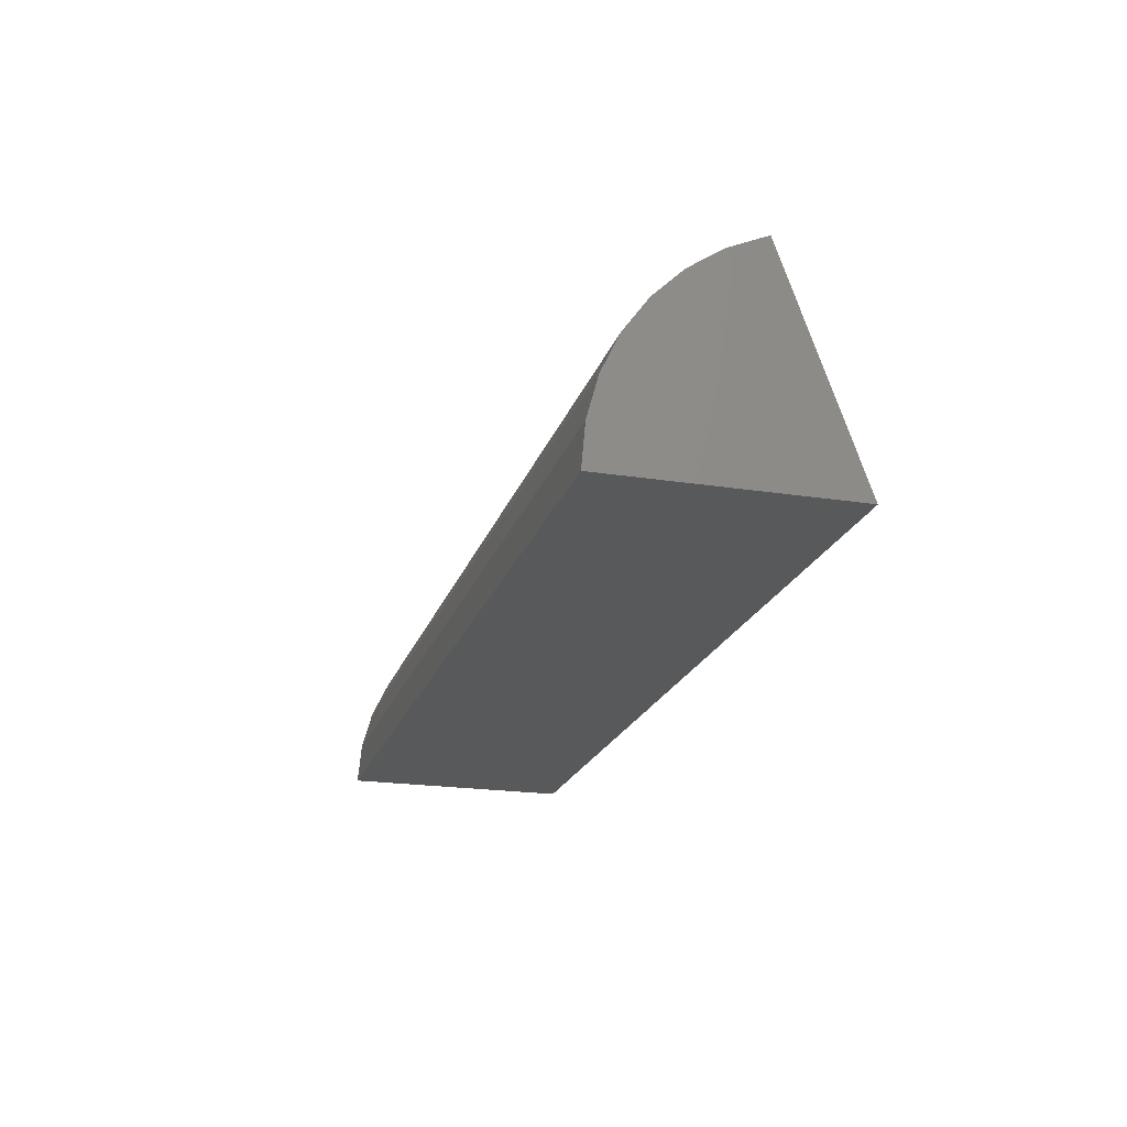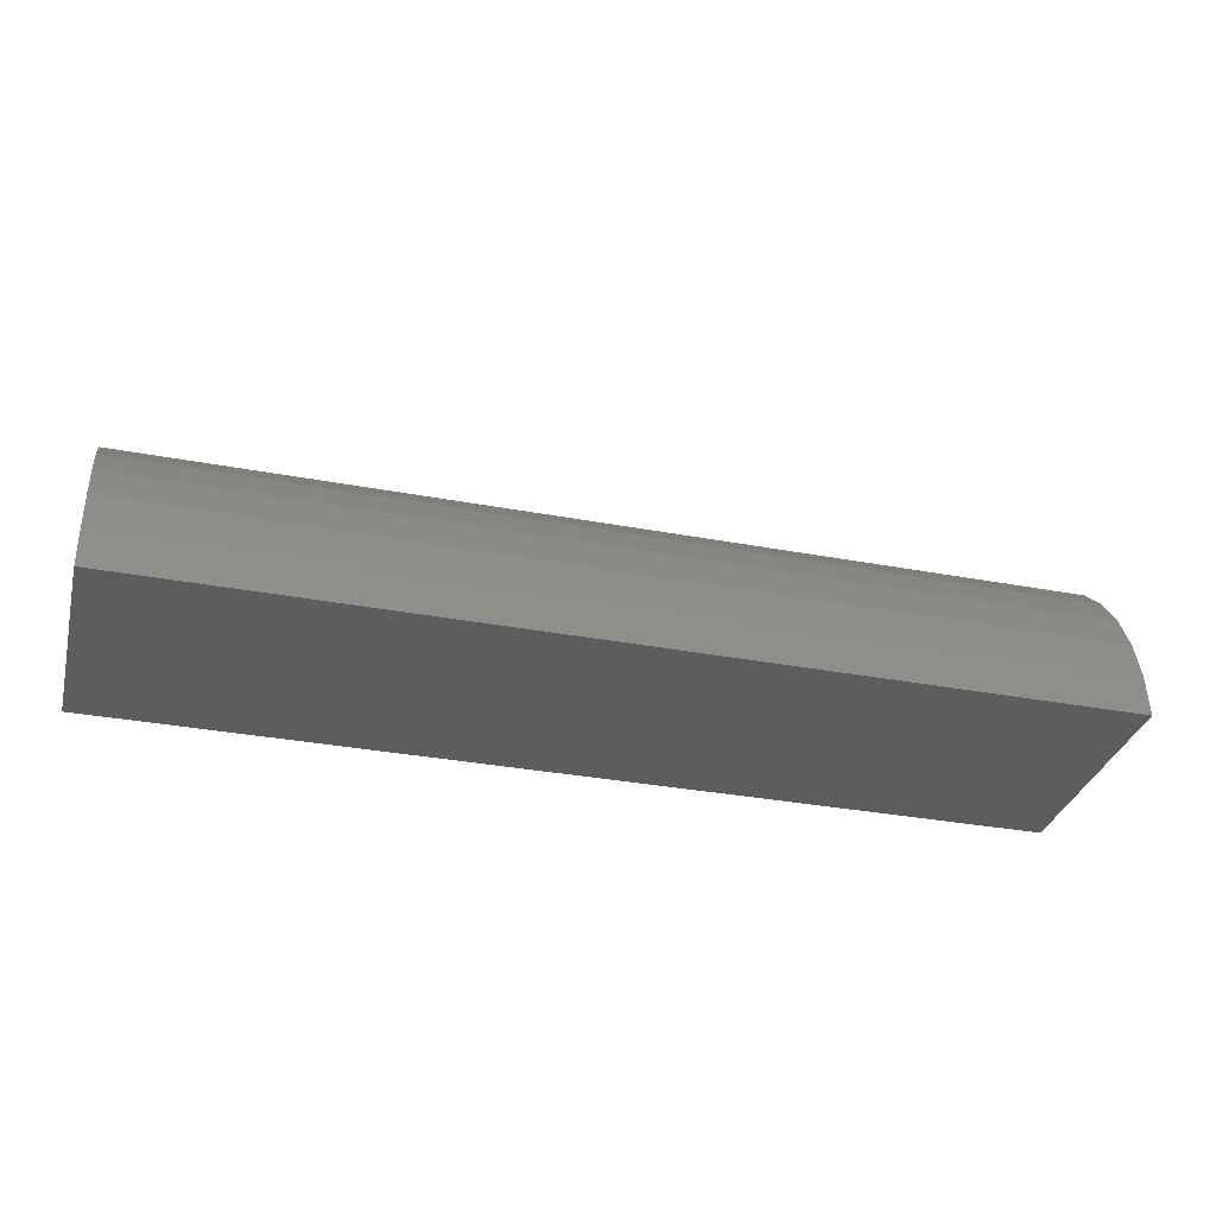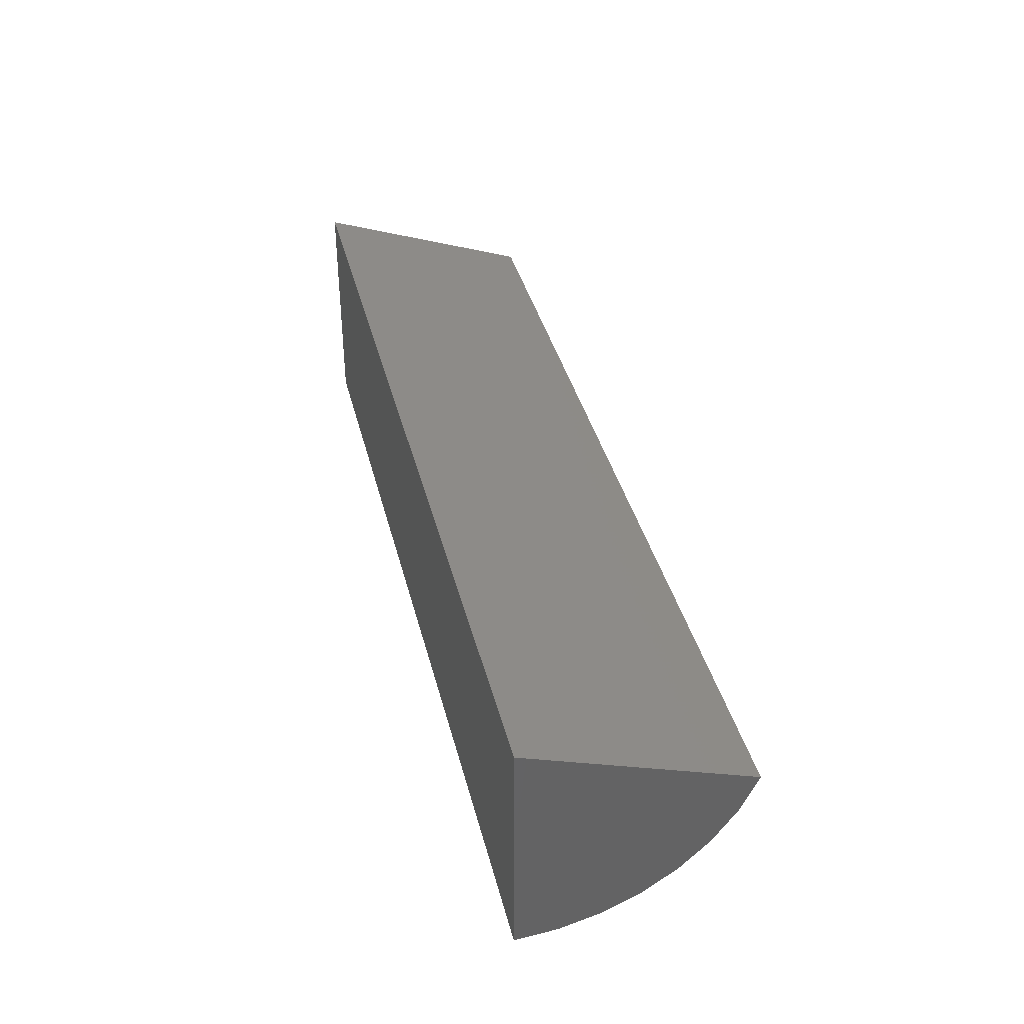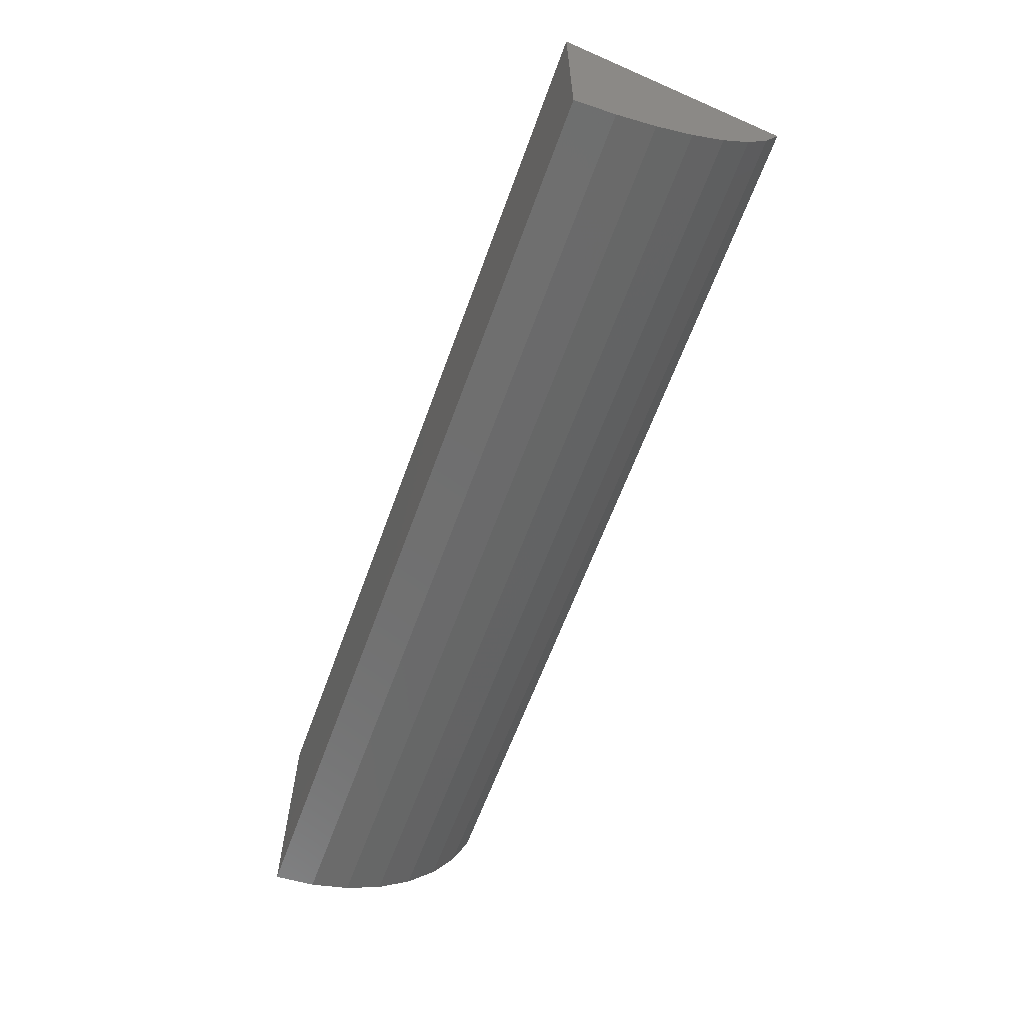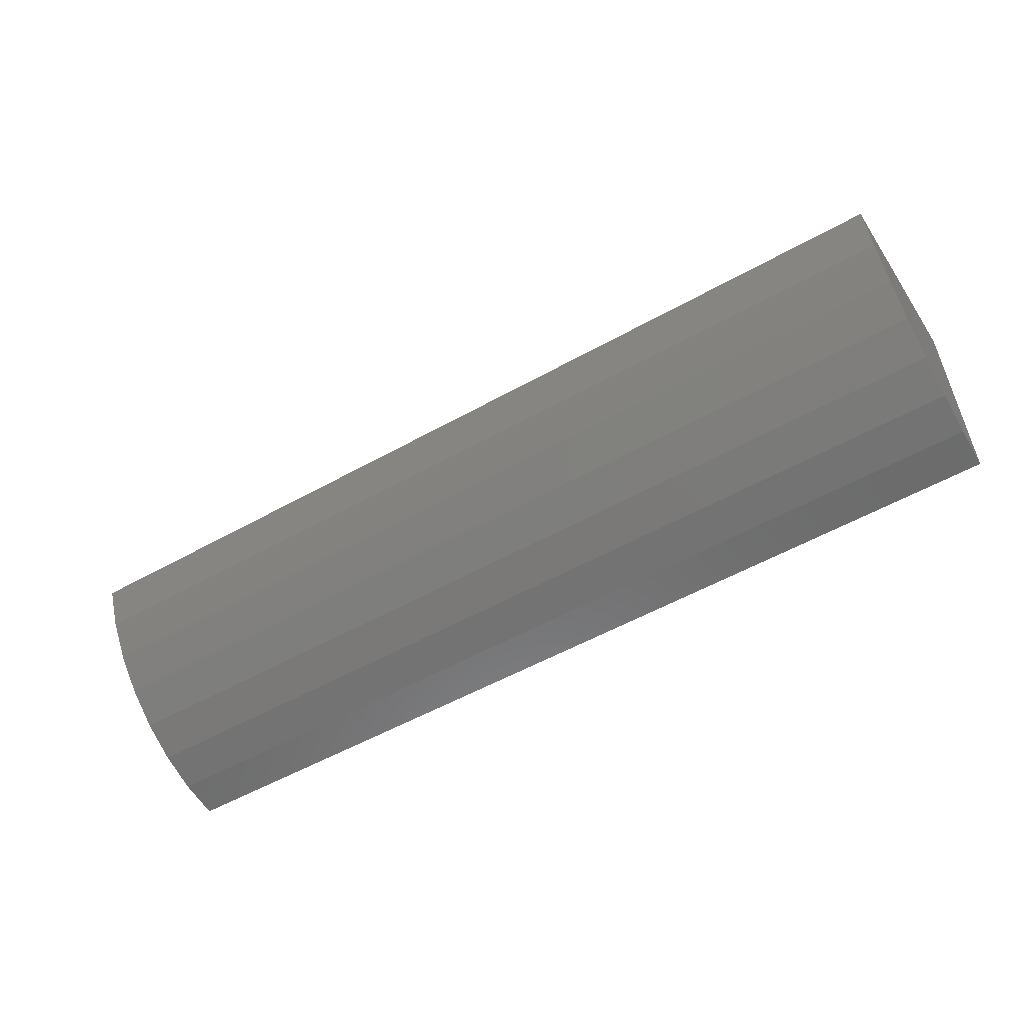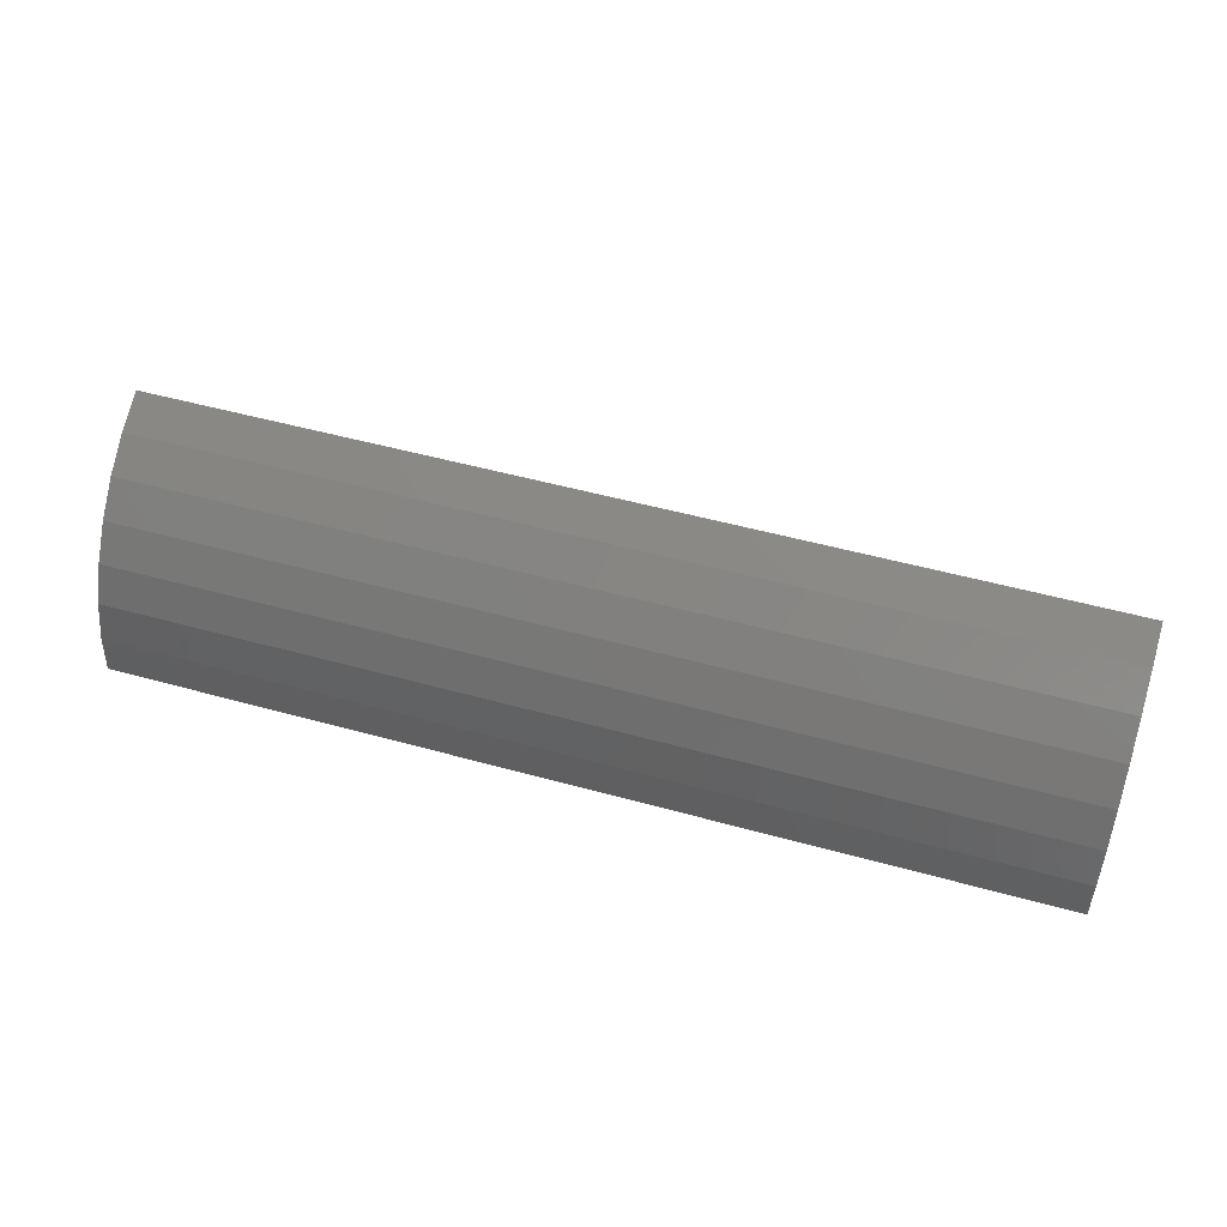
<metadata>
{"format":"stl","ext":"stl","renderer":"f3d","projection":"perspective","resolution":1024,"background":"white","views":[{"elev":-20.9,"azim":74.3,"up":"+Z"},{"elev":-33.0,"azim":-14.6,"up":"+Z"},{"elev":38.0,"azim":-103.6,"up":"+Y"},{"elev":-62.7,"azim":-110.0,"up":"+Y"},{"elev":-54.1,"azim":30.8,"up":"+Y"},{"elev":51.6,"azim":16.7,"up":"+Z"}]}
</metadata>
<code>
# stl→obj: 18 verts, 32 faces
v 0 0.1265 0.1787
v 0.75 0.1265 0.1787
v 0 0.1895 0
v 0.75 0.1895 0
v 0 0 0
v 0.75 0 0
v 0 0.002927 0.03318
v 0 0.01162 0.06533
v 0 0.0258 0.09546
v 0 0.04505 0.1226
v 0 0.06875 0.146
v 0 0.09618 0.1649
v 0.75 0.09618 0.1649
v 0.75 0.06875 0.146
v 0.75 0.04505 0.1226
v 0.75 0.0258 0.09546
v 0.75 0.01162 0.06533
v 0.75 0.002927 0.03318
f 1 2 3
f 3 2 4
f 5 3 6
f 6 3 4
f 3 5 7
f 3 7 8
f 3 8 9
f 3 9 10
f 3 10 11
f 3 11 12
f 3 12 1
f 4 2 13
f 4 13 14
f 4 14 15
f 4 15 16
f 4 16 17
f 4 17 18
f 4 18 6
f 2 1 13
f 13 1 12
f 13 12 14
f 14 12 11
f 14 11 15
f 15 11 10
f 15 10 16
f 16 10 9
f 16 9 17
f 17 9 8
f 17 8 18
f 18 8 7
f 18 7 6
f 6 7 5

</code>
